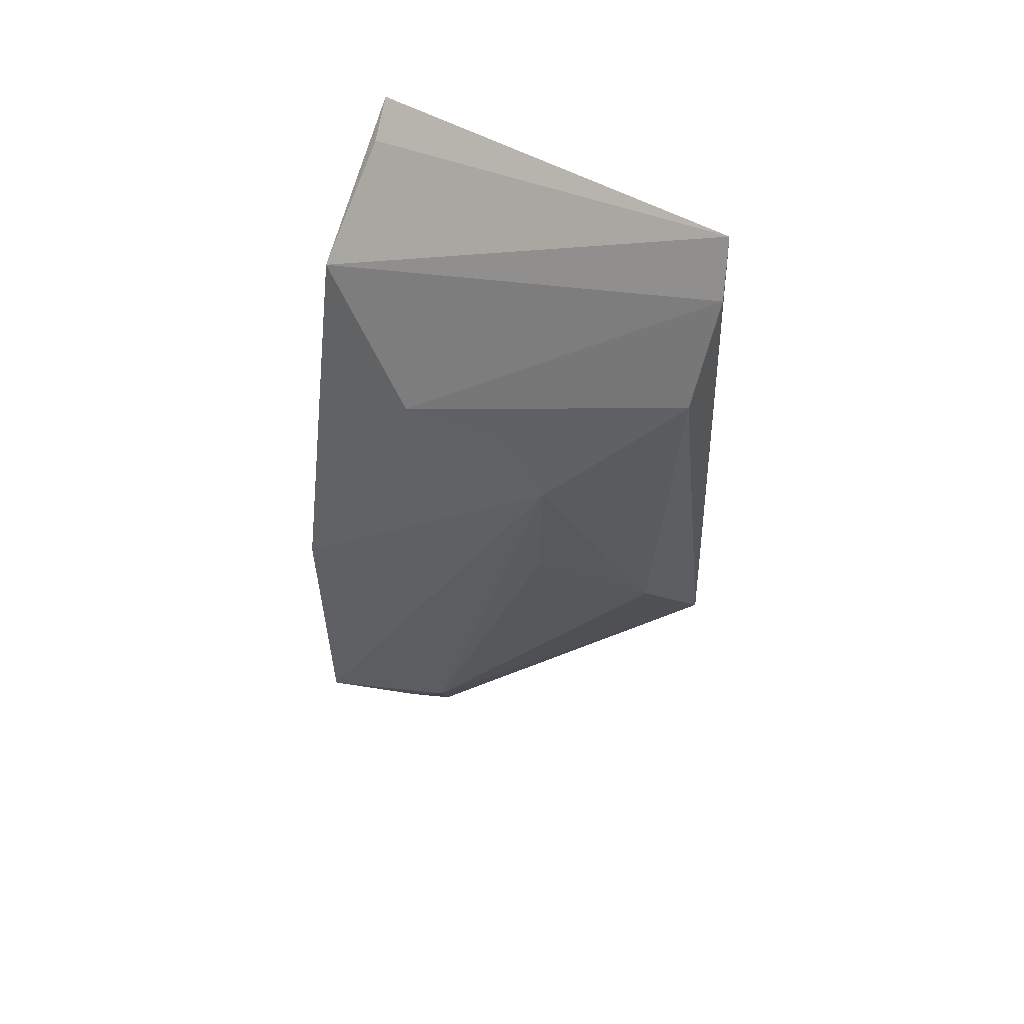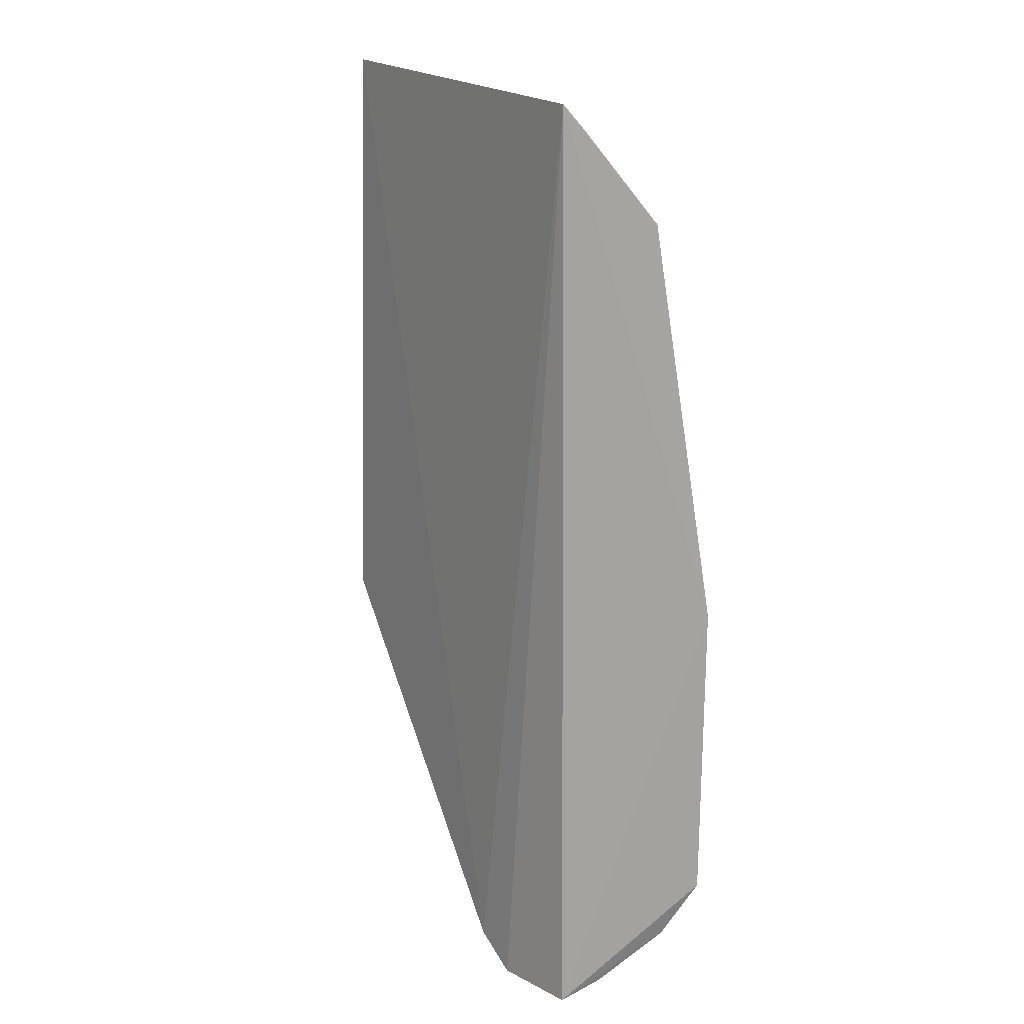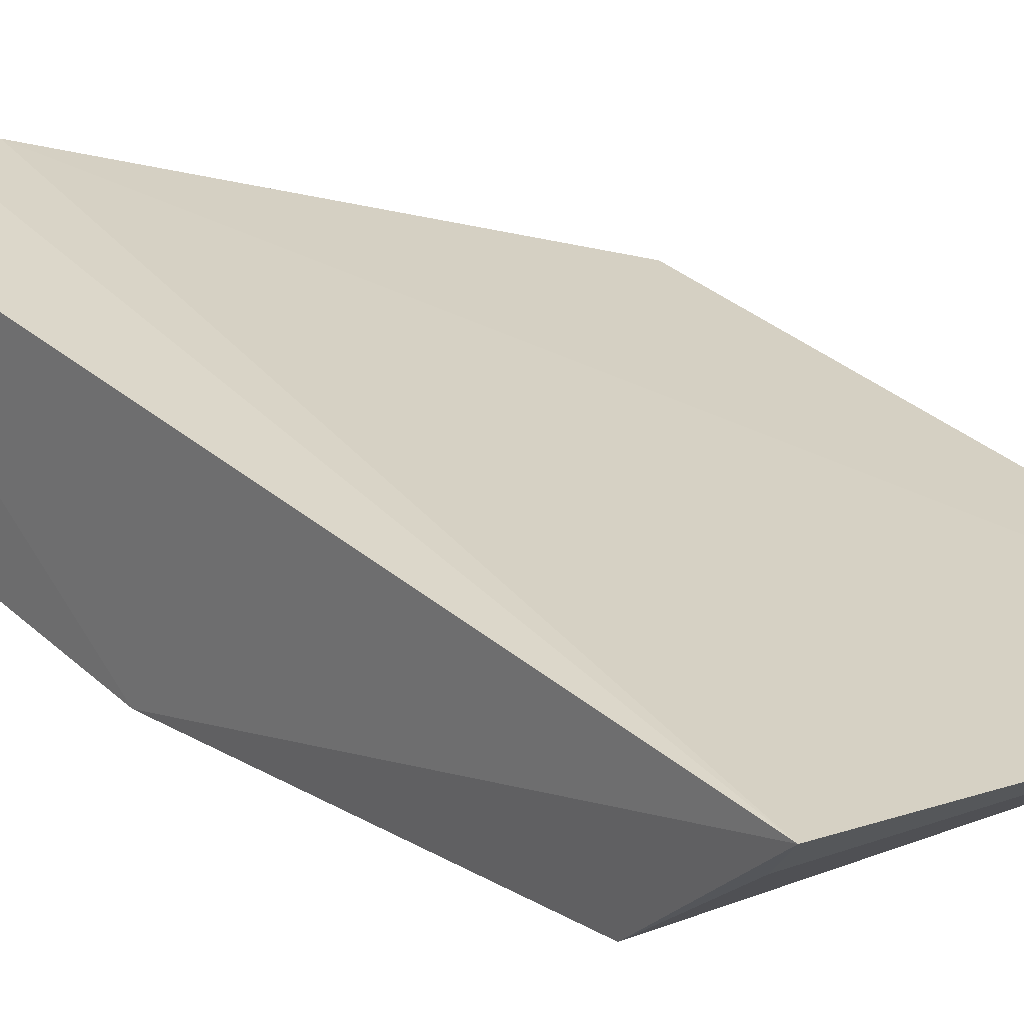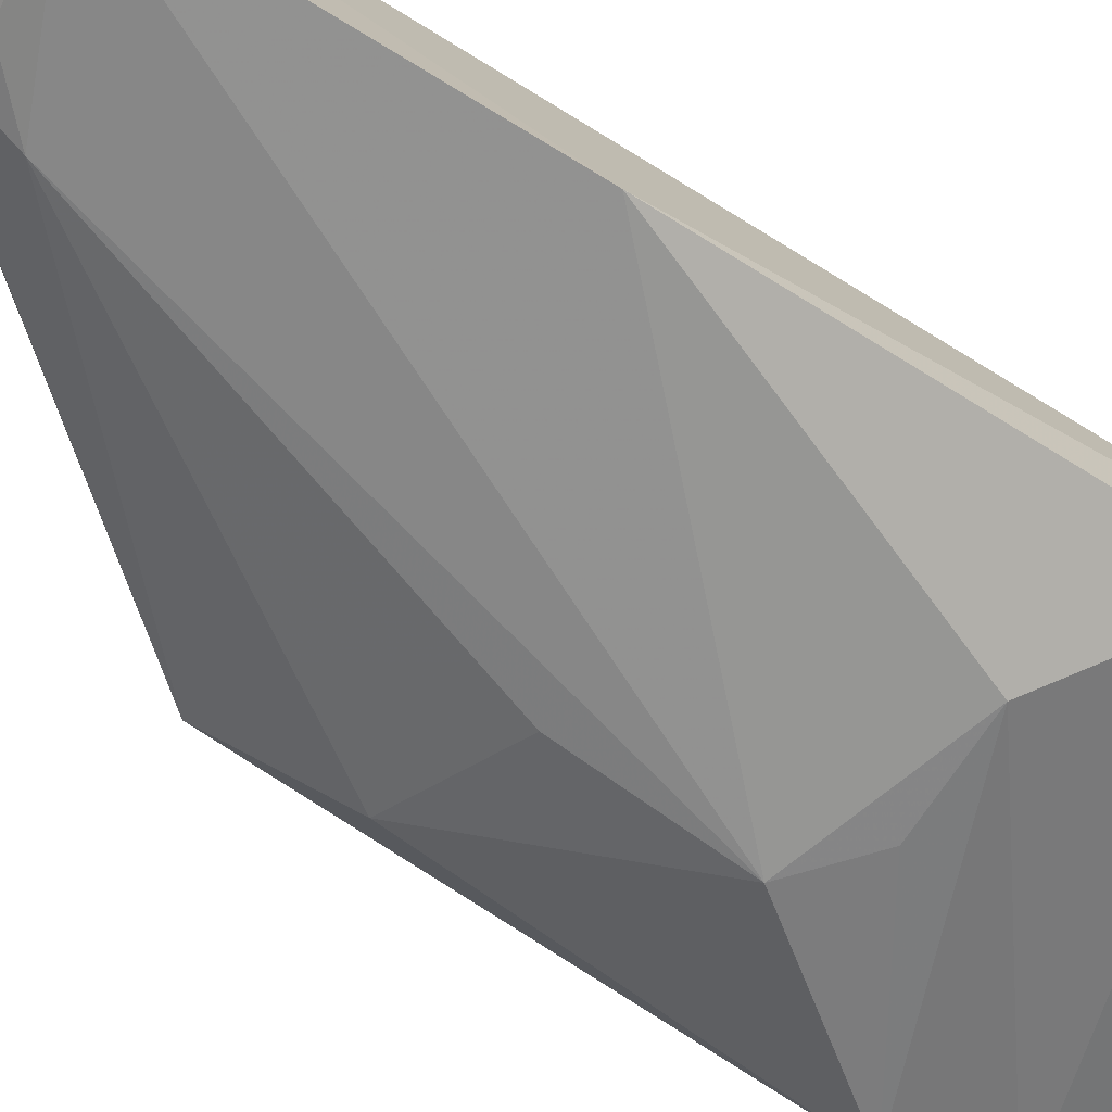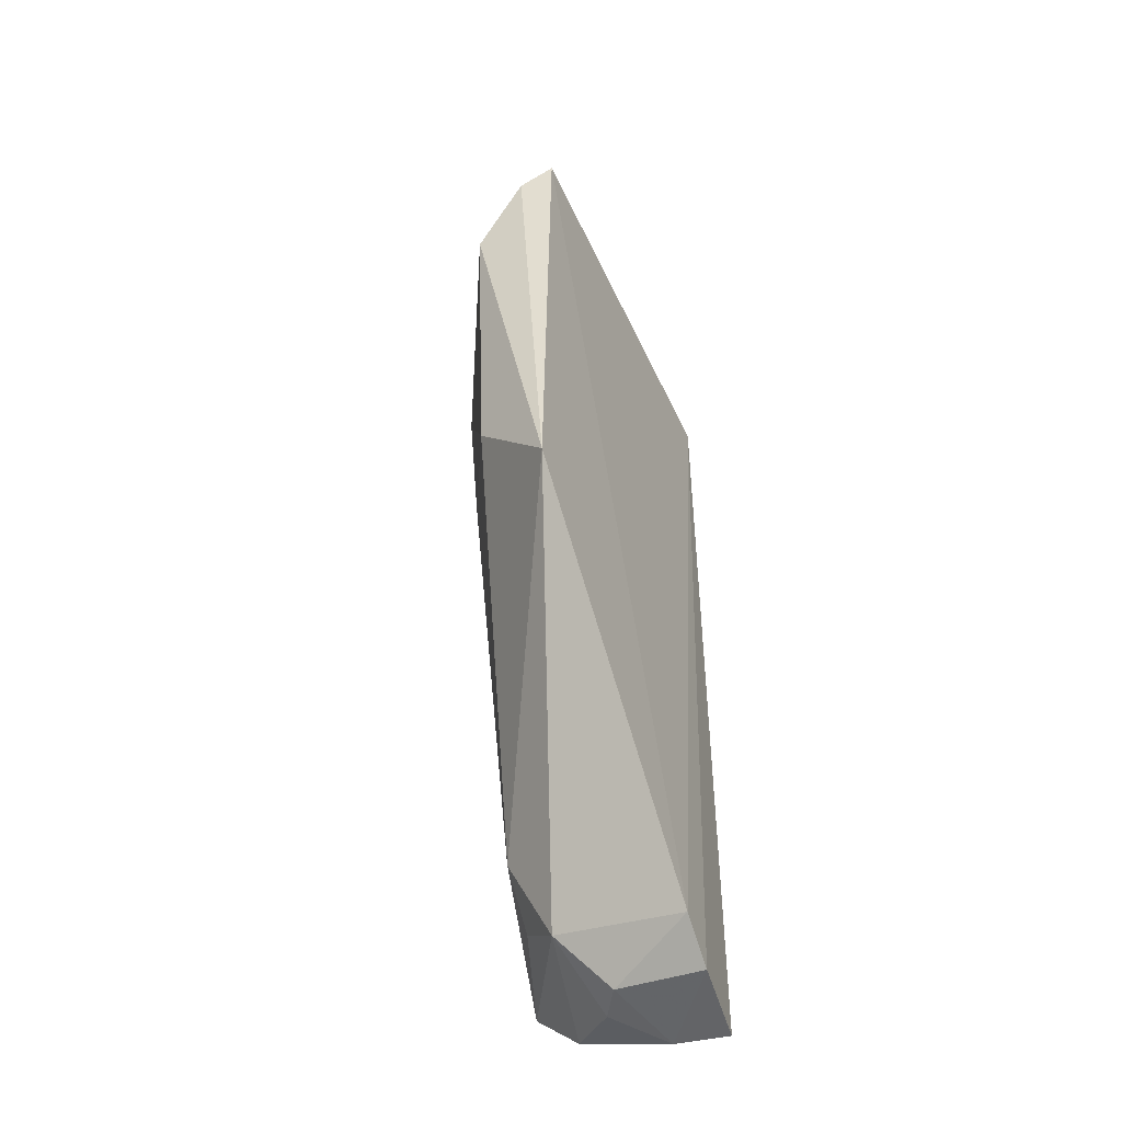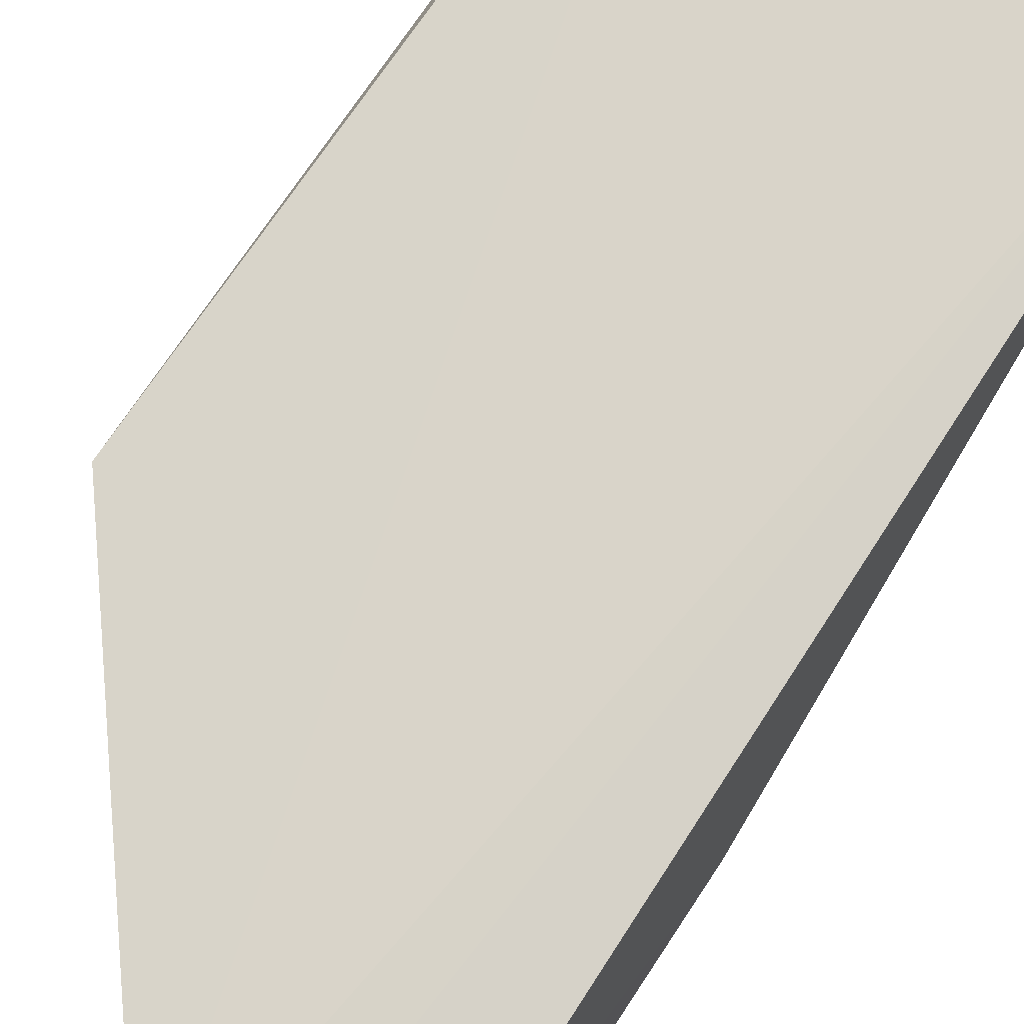
<metadata>
{"format":"obj","ext":"obj","renderer":"f3d","projection":"perspective","resolution":1024,"background":"white","views":[{"elev":55.4,"azim":28.0,"up":"+Z"},{"elev":14.4,"azim":-130.4,"up":"+Z"},{"elev":30.0,"azim":-38.3,"up":"+Y"},{"elev":-70.8,"azim":-121.9,"up":"+Y"},{"elev":-53.0,"azim":109.3,"up":"+Z"},{"elev":77.1,"azim":-147.0,"up":"+Y"}]}
</metadata>
<code>
v -0.01438 -0.03233 0.07454
v -0.01347 -0.03459 0.07117
v -0.01297 -0.03234 0.03191
v -0.04112 -0.0298 0.005628
v -0.04146 -0.03802 0.06342
v -0.03193 -0.02969 0.007735
v -0.04122 -0.02924 0.07195
v -0.04229 -0.04299 0.01142
v -0.04074 -0.03165 0.07013
v -0.03499 -0.02953 0.005711
v -0.02241 -0.04152 0.05259
v -0.0331 -0.03869 0.009576
v -0.04249 -0.0432 0.03363
v -0.01368 -0.03792 0.06383
v -0.03204 -0.04135 0.01543
v -0.0356 -0.03557 0.006409
v -0.03332 -0.04171 0.05617
v -0.01535 -0.03764 0.03938
v -0.03531 -0.04113 0.01222
v -0.04114 -0.03354 0.006016
v -0.04155 -0.03982 0.008081
v -0.02624 -0.04116 0.05617
v -0.02295 -0.04093 0.04233
v -0.03794 -0.03679 0.006526
f 1 2 3
f 5 2 1
f 6 1 3
f 7 1 6
f 9 7 5
f 9 5 1
f 9 1 7
f 10 7 6
f 10 4 7
f 12 6 3
f 13 7 4
f 13 4 8
f 13 5 7
f 13 8 11
f 14 3 2
f 15 11 8
f 15 12 3
f 16 10 6
f 16 6 12
f 17 13 11
f 17 5 13
f 17 14 2
f 17 2 5
f 18 14 11
f 18 3 14
f 18 15 3
f 19 15 8
f 19 8 12
f 19 12 15
f 20 4 10
f 20 10 16
f 21 12 8
f 21 8 4
f 21 4 20
f 22 17 11
f 22 11 14
f 22 14 17
f 23 18 11
f 23 11 15
f 23 15 18
f 24 16 12
f 24 12 21
f 24 21 20
f 24 20 16

</code>
